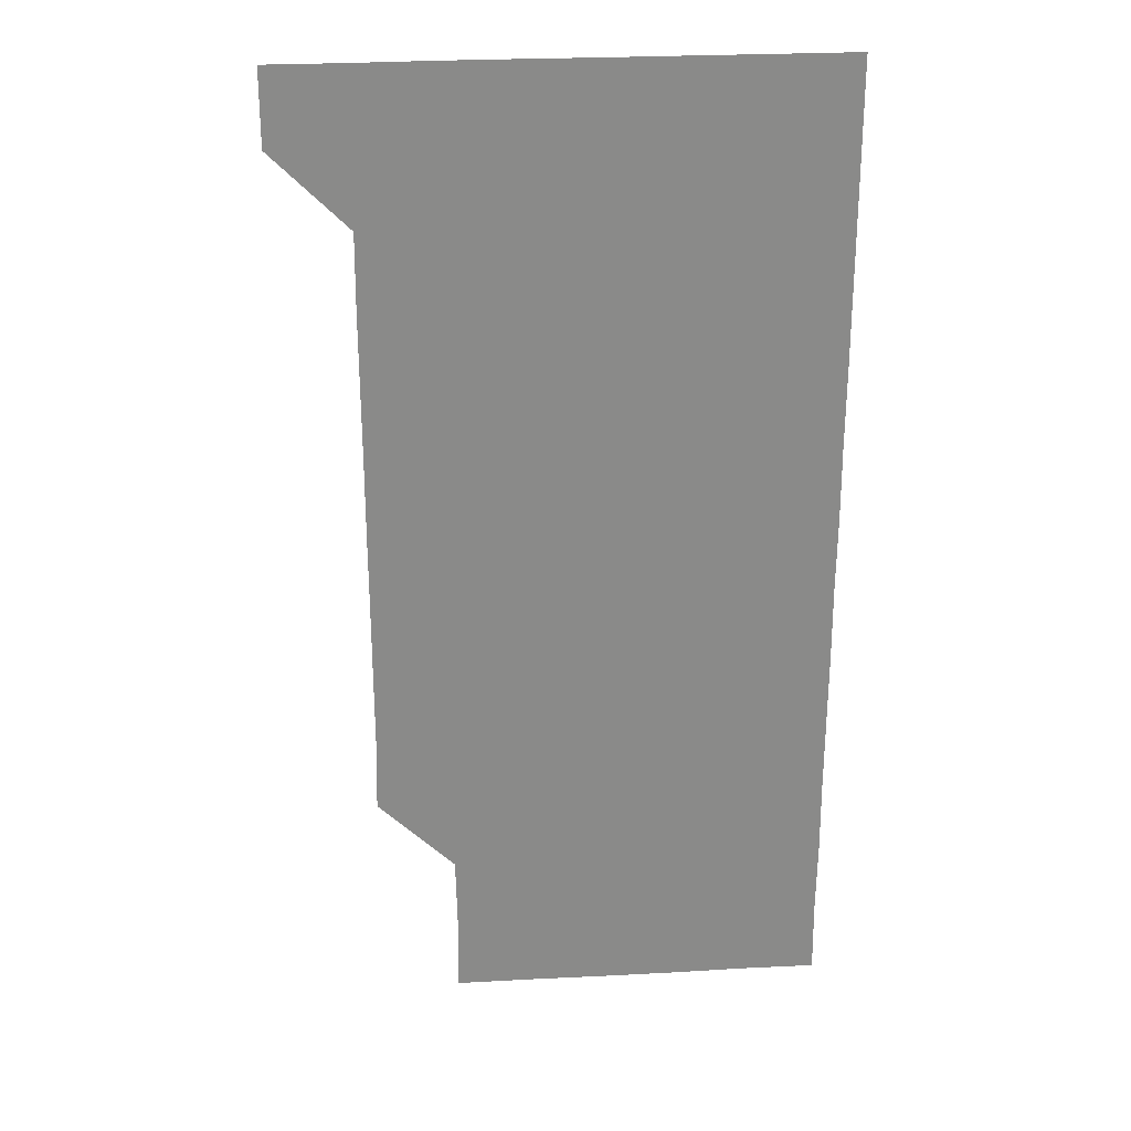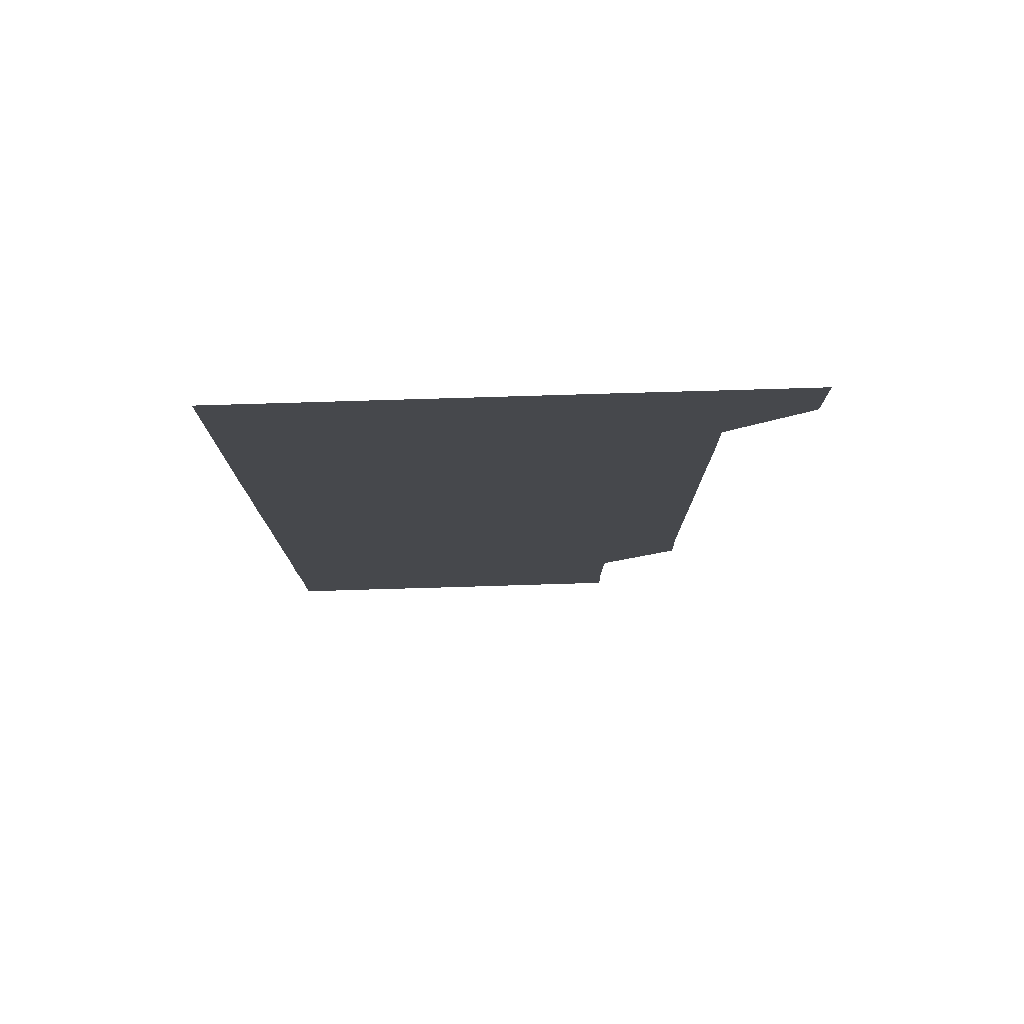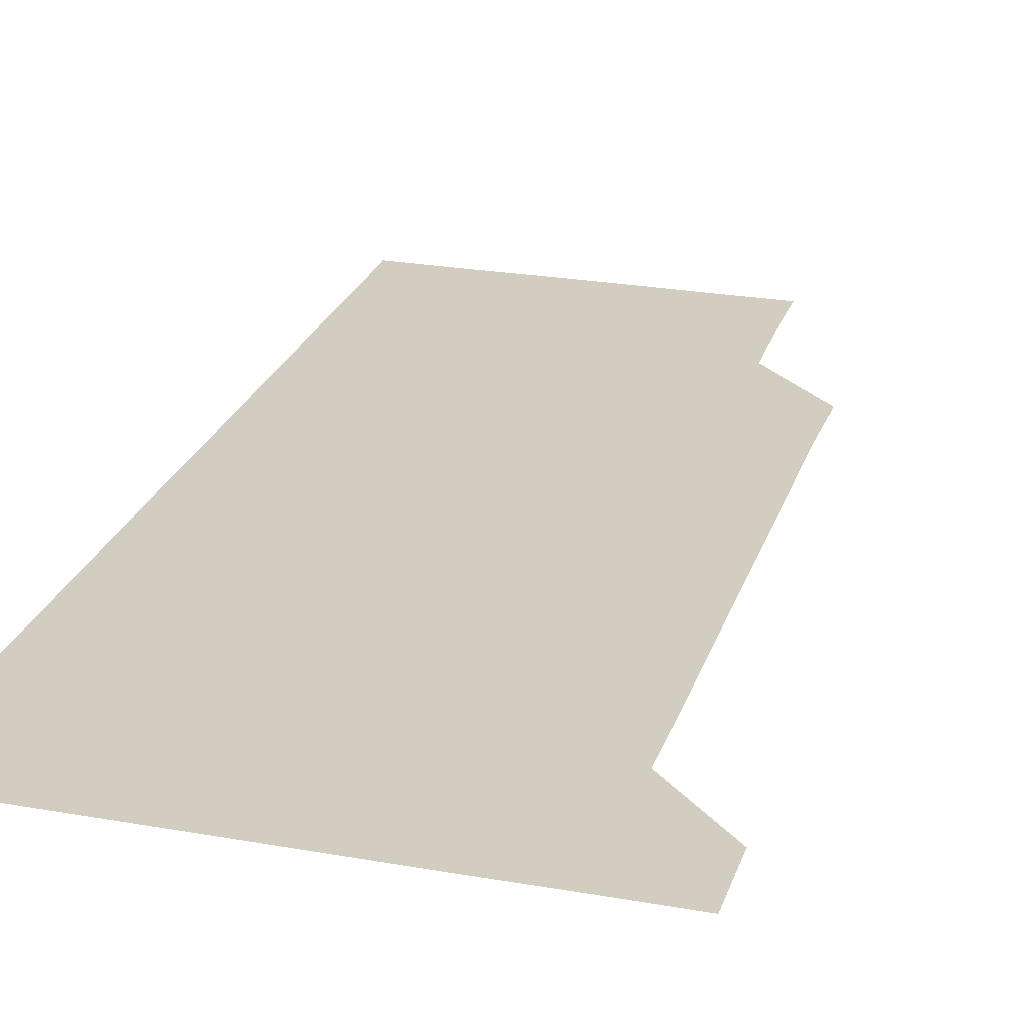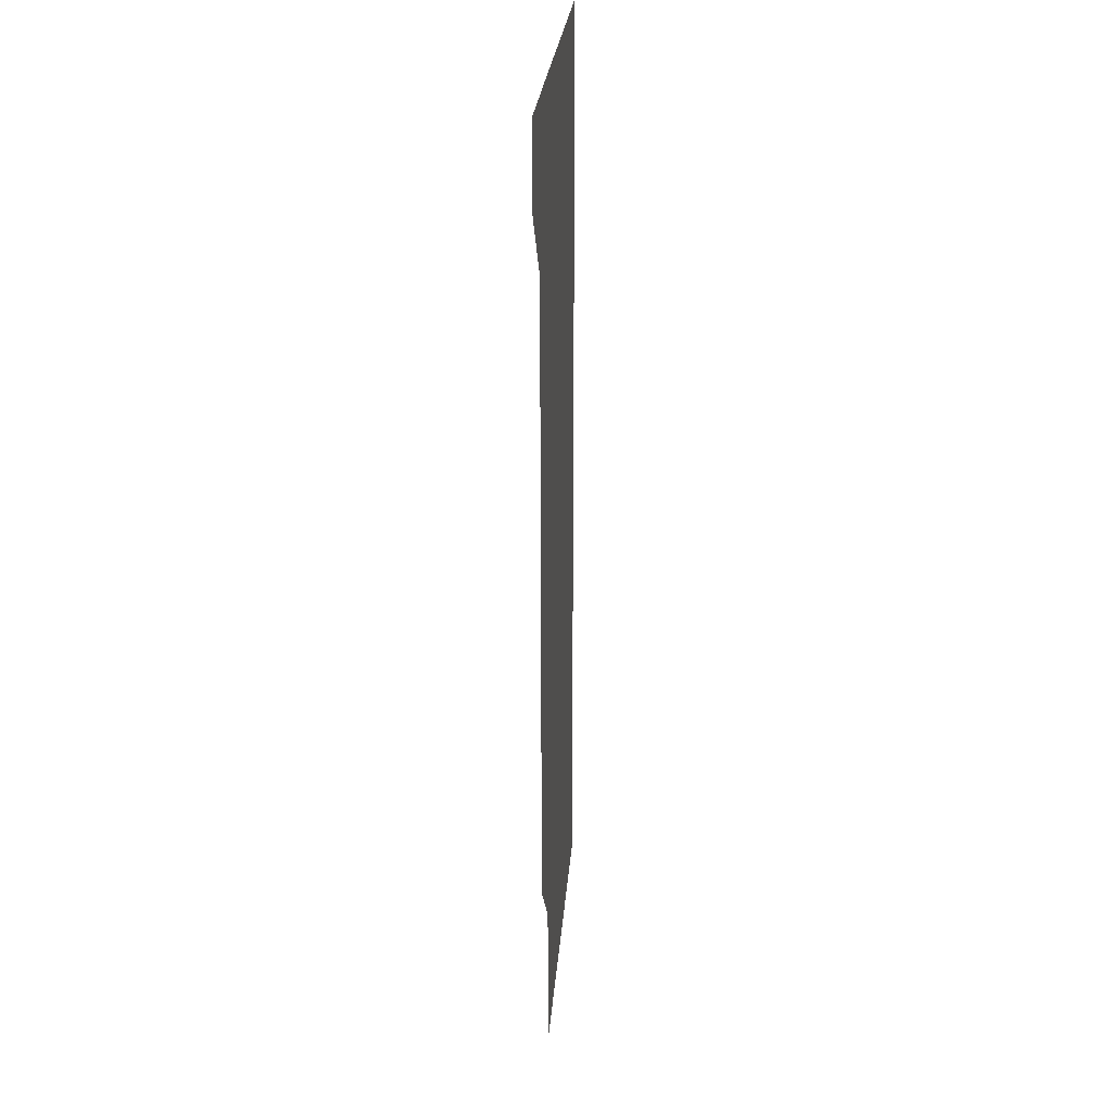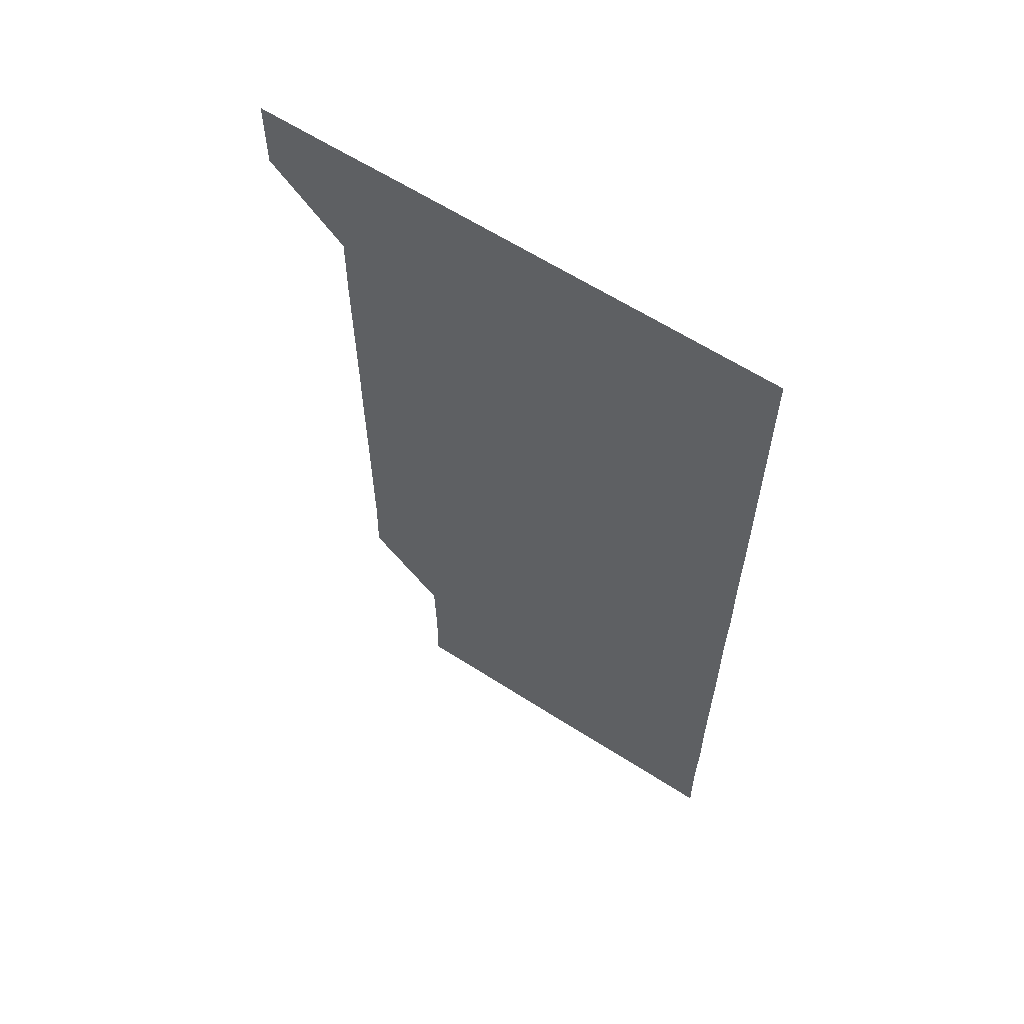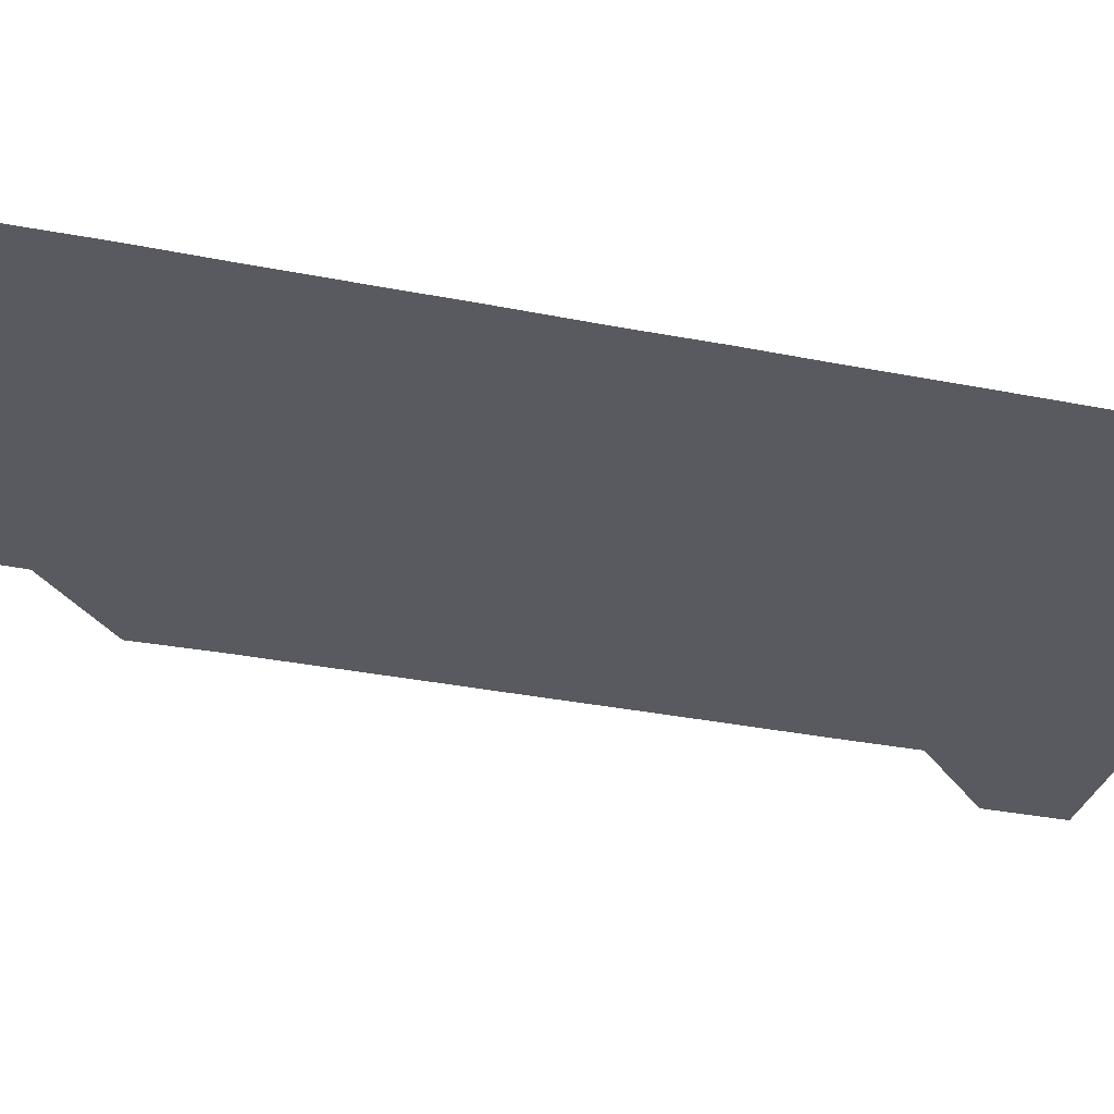
<metadata>
{"format":"obj","ext":"obj","renderer":"f3d","projection":"perspective","resolution":1024,"background":"white","views":[{"elev":27.0,"azim":-4.7,"up":"+Y"},{"elev":78.8,"azim":178.3,"up":"+Y"},{"elev":24.7,"azim":-163.8,"up":"+Z"},{"elev":24.0,"azim":-85.9,"up":"+Y"},{"elev":62.3,"azim":33.1,"up":"+Y"},{"elev":-31.9,"azim":74.1,"up":"+Z"}]}
</metadata>
<code>
v 480.9 541.1 0
v 481 570.9 0
v 510.3 270.7 0
v 511 300.3 0
v 511 330.3 0
v 511 360.5 0
v 510.9 390.6 0
v 511 420.7 0
v 510.9 450.8 0
v 510.8 480.8 0
v 511.1 511 0
v 510.9 541 0
v 511.1 570.9 0
v 541 180.8 0
v 541.4 210.6 0
v 540.8 240.8 0
v 541.4 271.4 0
v 541.4 301.4 0
v 541.1 331.2 0
v 541.2 361.2 0
v 541.2 391.2 0
v 541.1 421.1 0
v 541.1 451.1 0
v 541.2 481.1 0
v 541.1 511 0
v 541.2 540.9 0
v 540.9 571.1 0
v 570.6 180.8 0
v 571.3 211.6 0
v 571.2 241.3 0
v 571.2 271.2 0
v 571 301.1 0
v 571.1 331.2 0
v 571.2 361.3 0
v 571 391 0
v 571 421 0
v 571.1 451.1 0
v 571 481 0
v 571 511 0
v 571.1 540.8 0
v 570.9 571.1 0
v 600.9 180.6 0
v 601 211.2 0
v 601 241.3 0
v 601 271.2 0
v 601.1 301.2 0
v 601 331 0
v 601 361 0
v 601.1 391.2 0
v 601 421.1 0
v 601 451.1 0
v 601 481 0
v 601.1 511 0
v 601 541 0
v 601 571 0
v 631 180.6 0
v 630.9 211.4 0
v 630.9 241.2 0
v 631 271 0
v 630.9 301.3 0
v 631 331.2 0
v 631 361.2 0
v 630.9 391.1 0
v 631 421 0
v 631 451.1 0
v 630.9 481.1 0
v 630.9 511 0
v 631 540.9 0
v 631 571 0
v 661.2 181 0
v 660.8 211.4 0
v 660.8 241.3 0
v 660.9 271.1 0
v 660.8 301.2 0
v 660.8 331.2 0
v 660.8 361.2 0
v 660.8 391.2 0
v 660.8 421.1 0
v 660.8 451.1 0
v 660.9 481 0
v 660.9 511 0
v 660.9 541 0
v 661 571 0
v 691.1 180.8 0
v 690.7 210.7 0
v 691.1 240.6 0
v 690.9 270.7 0
v 691 300.7 0
v 691.1 330.6 0
v 690.9 360.8 0
v 691.2 390.7 0
v 691 420.8 0
v 691.2 450.8 0
v 691.1 480.9 0
v 691.1 510.9 0
v 691 541 0
v 691 571 0
v 691 601 0
f 11 12 1
f 1 12 2
f 12 13 2
f 16 17 3
f 3 17 4
f 17 18 4
f 4 18 5
f 18 19 5
f 5 19 6
f 19 20 6
f 6 20 7
f 20 21 7
f 7 21 8
f 21 22 8
f 8 22 9
f 22 23 9
f 9 23 10
f 23 24 10
f 10 24 11
f 24 25 11
f 11 25 12
f 25 26 12
f 12 26 13
f 26 27 13
f 14 28 15
f 28 29 15
f 15 29 16
f 29 30 16
f 16 30 17
f 30 31 17
f 17 31 18
f 31 32 18
f 18 32 19
f 32 33 19
f 19 33 20
f 33 34 20
f 20 34 21
f 34 35 21
f 21 35 22
f 35 36 22
f 22 36 23
f 36 37 23
f 23 37 24
f 37 38 24
f 24 38 25
f 38 39 25
f 25 39 26
f 39 40 26
f 26 40 27
f 40 41 27
f 28 42 29
f 42 43 29
f 29 43 30
f 43 44 30
f 30 44 31
f 44 45 31
f 31 45 32
f 45 46 32
f 32 46 33
f 46 47 33
f 33 47 34
f 47 48 34
f 34 48 35
f 48 49 35
f 35 49 36
f 49 50 36
f 36 50 37
f 50 51 37
f 37 51 38
f 51 52 38
f 38 52 39
f 52 53 39
f 39 53 40
f 53 54 40
f 40 54 41
f 54 55 41
f 42 56 43
f 56 57 43
f 43 57 44
f 57 58 44
f 44 58 45
f 58 59 45
f 45 59 46
f 59 60 46
f 46 60 47
f 60 61 47
f 47 61 48
f 61 62 48
f 48 62 49
f 62 63 49
f 49 63 50
f 63 64 50
f 50 64 51
f 64 65 51
f 51 65 52
f 65 66 52
f 52 66 53
f 66 67 53
f 53 67 54
f 67 68 54
f 54 68 55
f 68 69 55
f 56 70 57
f 70 71 57
f 57 71 58
f 71 72 58
f 58 72 59
f 72 73 59
f 59 73 60
f 73 74 60
f 60 74 61
f 74 75 61
f 61 75 62
f 75 76 62
f 62 76 63
f 76 77 63
f 63 77 64
f 77 78 64
f 64 78 65
f 78 79 65
f 65 79 66
f 79 80 66
f 66 80 67
f 80 81 67
f 67 81 68
f 81 82 68
f 68 82 69
f 82 83 69
f 70 84 71
f 84 85 71
f 71 85 72
f 85 86 72
f 72 86 73
f 86 87 73
f 73 87 74
f 87 88 74
f 74 88 75
f 88 89 75
f 75 89 76
f 89 90 76
f 76 90 77
f 90 91 77
f 77 91 78
f 91 92 78
f 78 92 79
f 92 93 79
f 79 93 80
f 93 94 80
f 80 94 81
f 94 95 81
f 81 95 82
f 95 96 82
f 82 96 83
f 96 97 83

</code>
